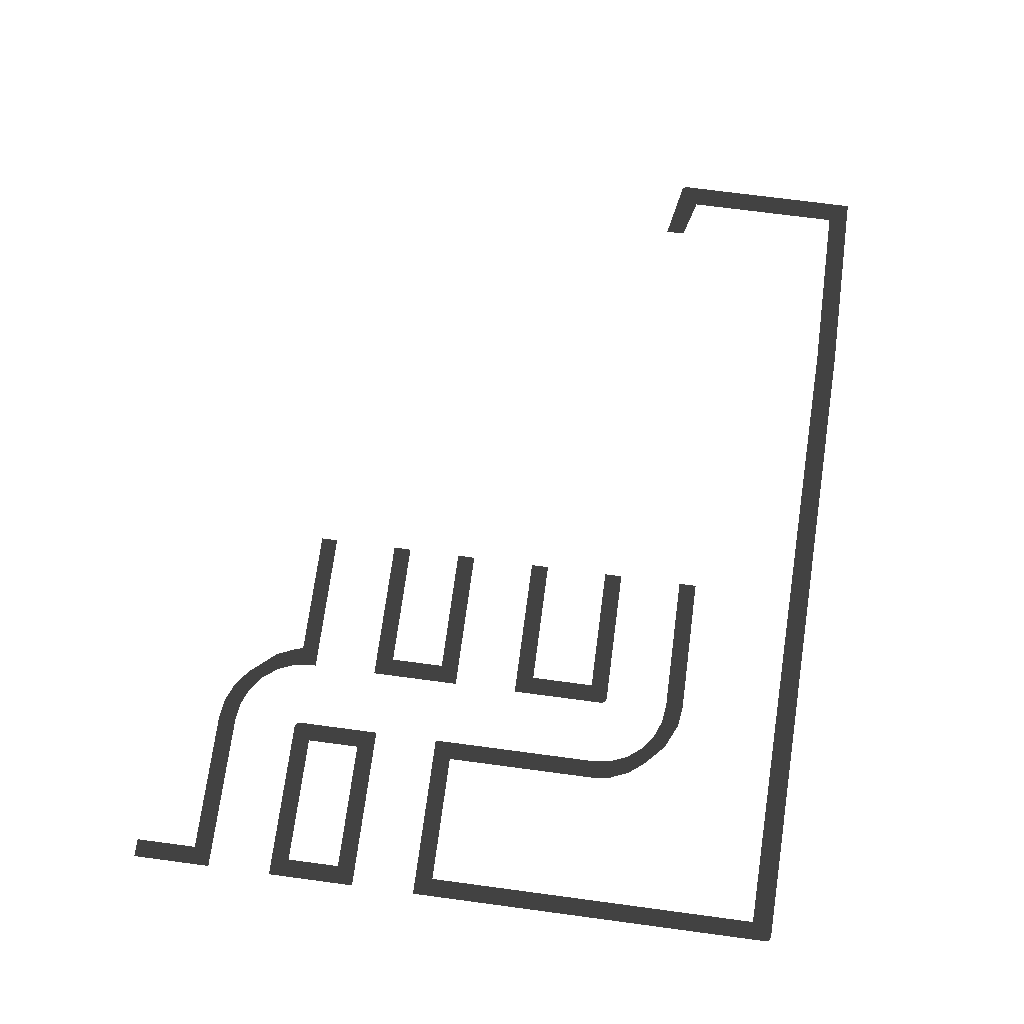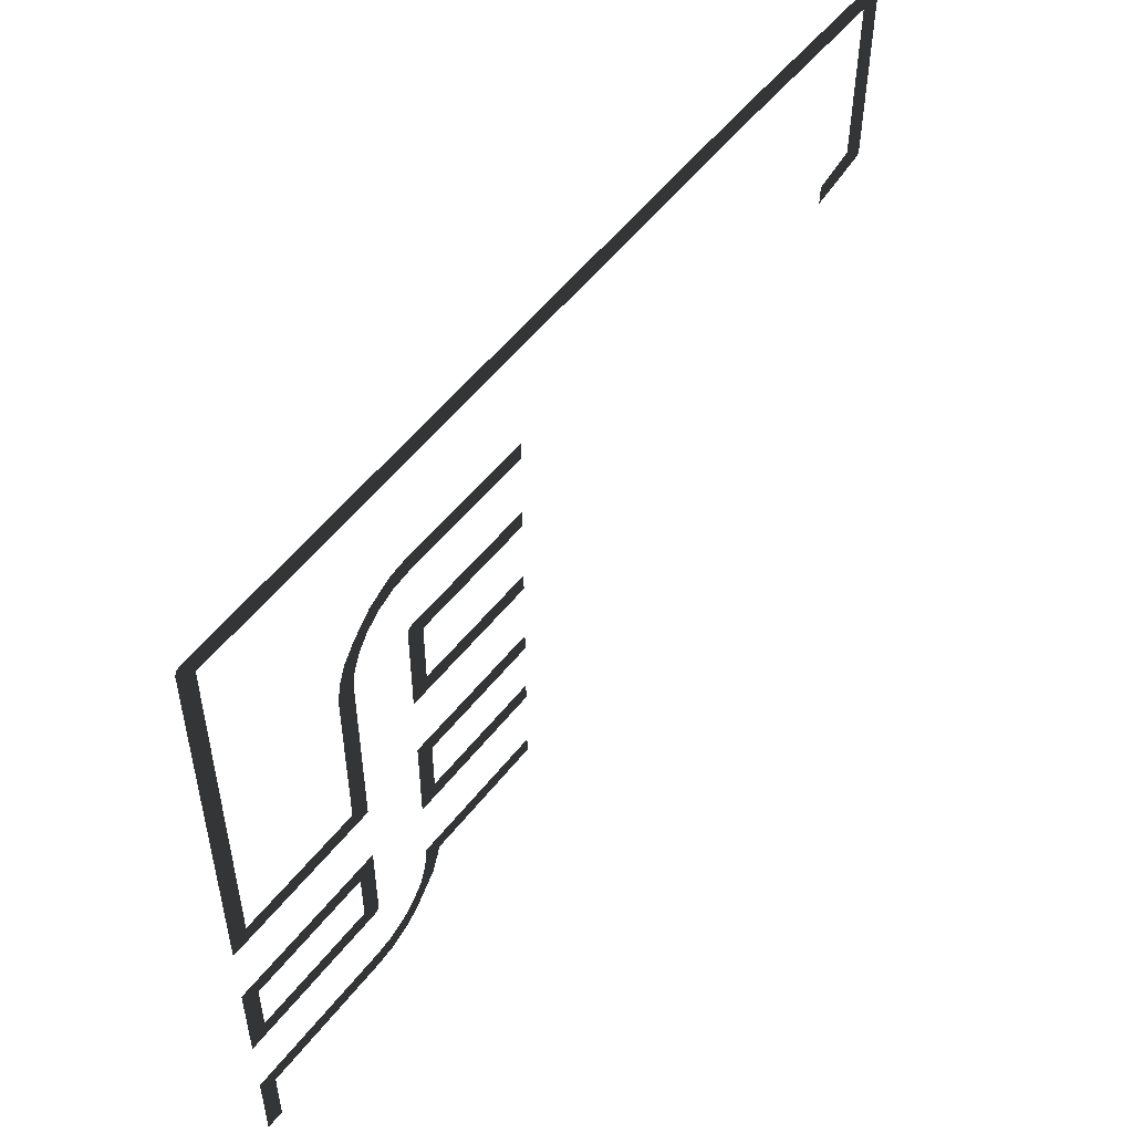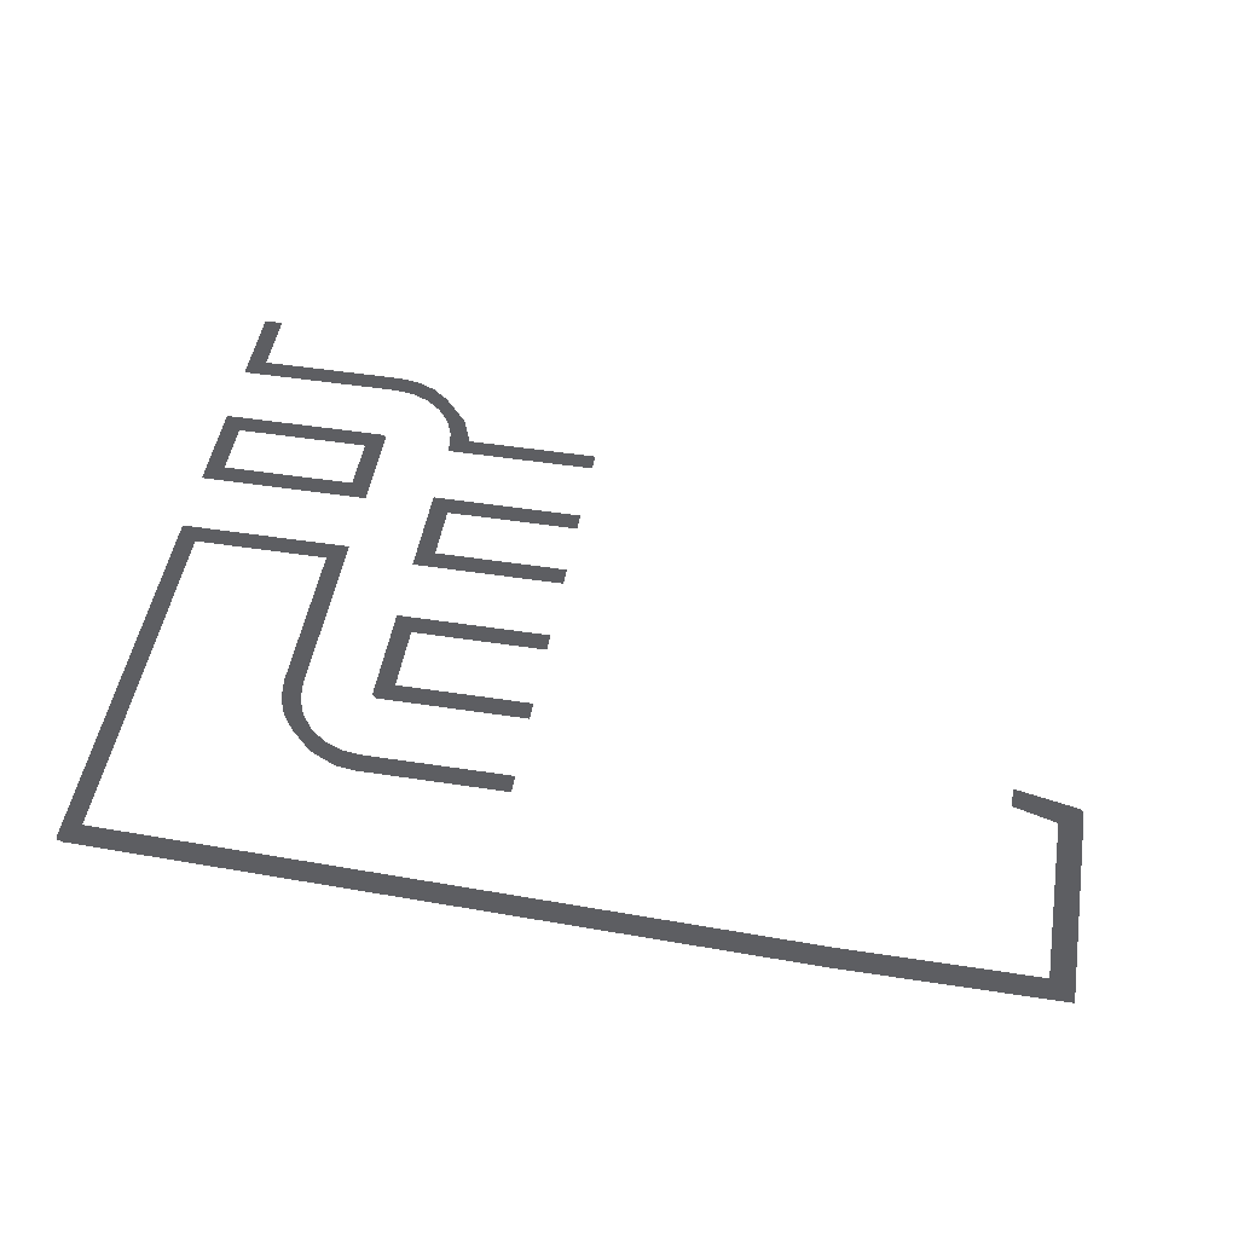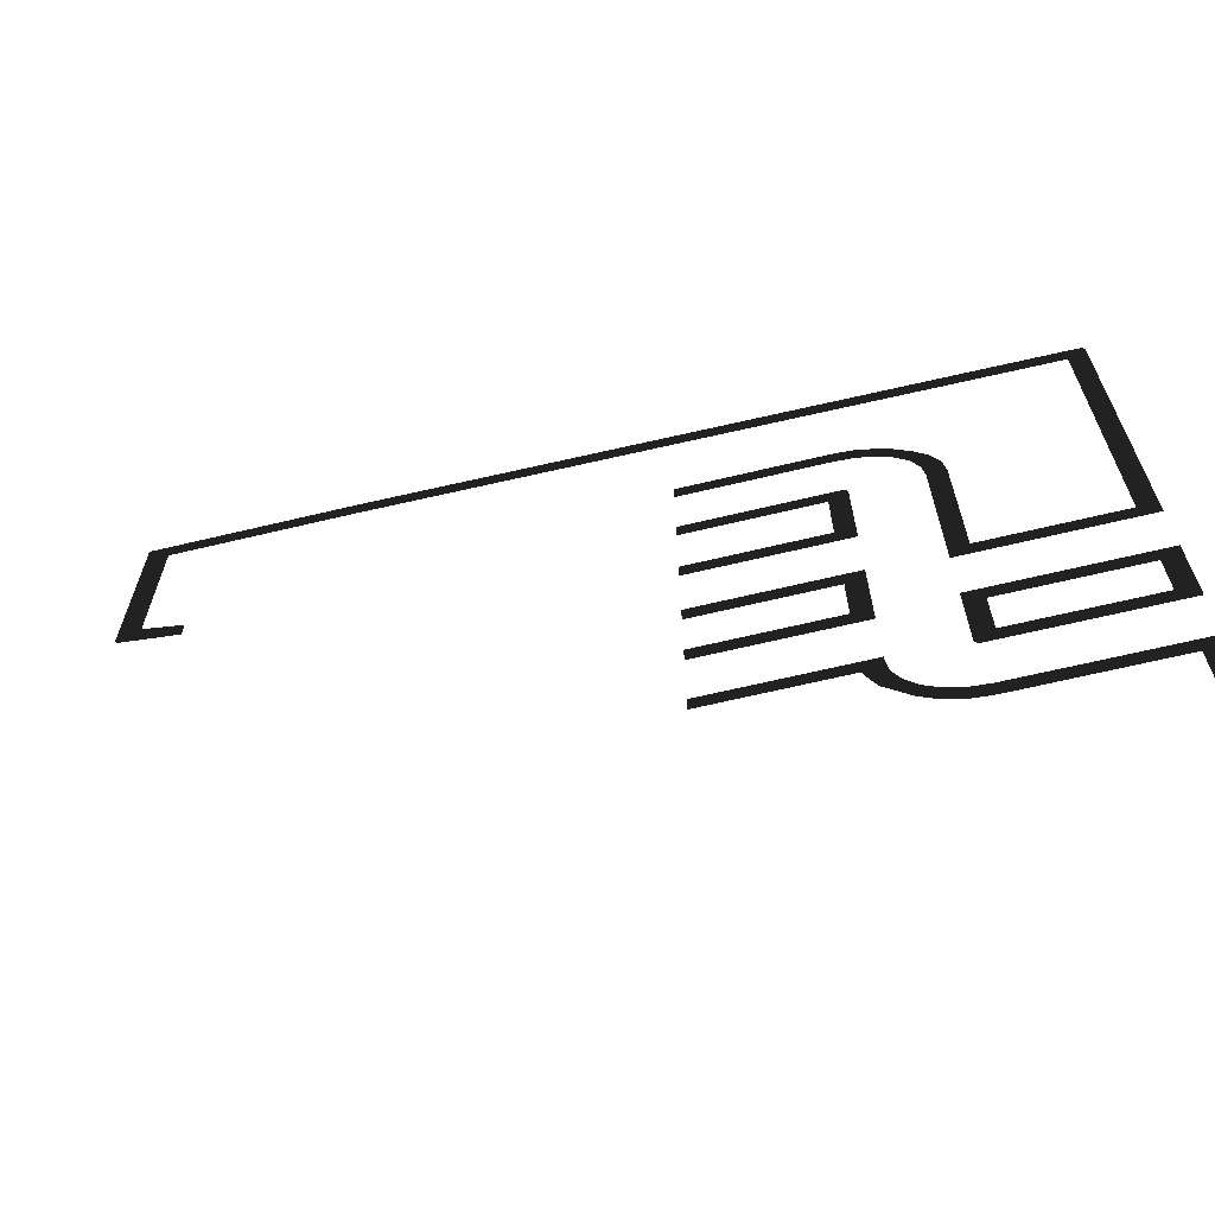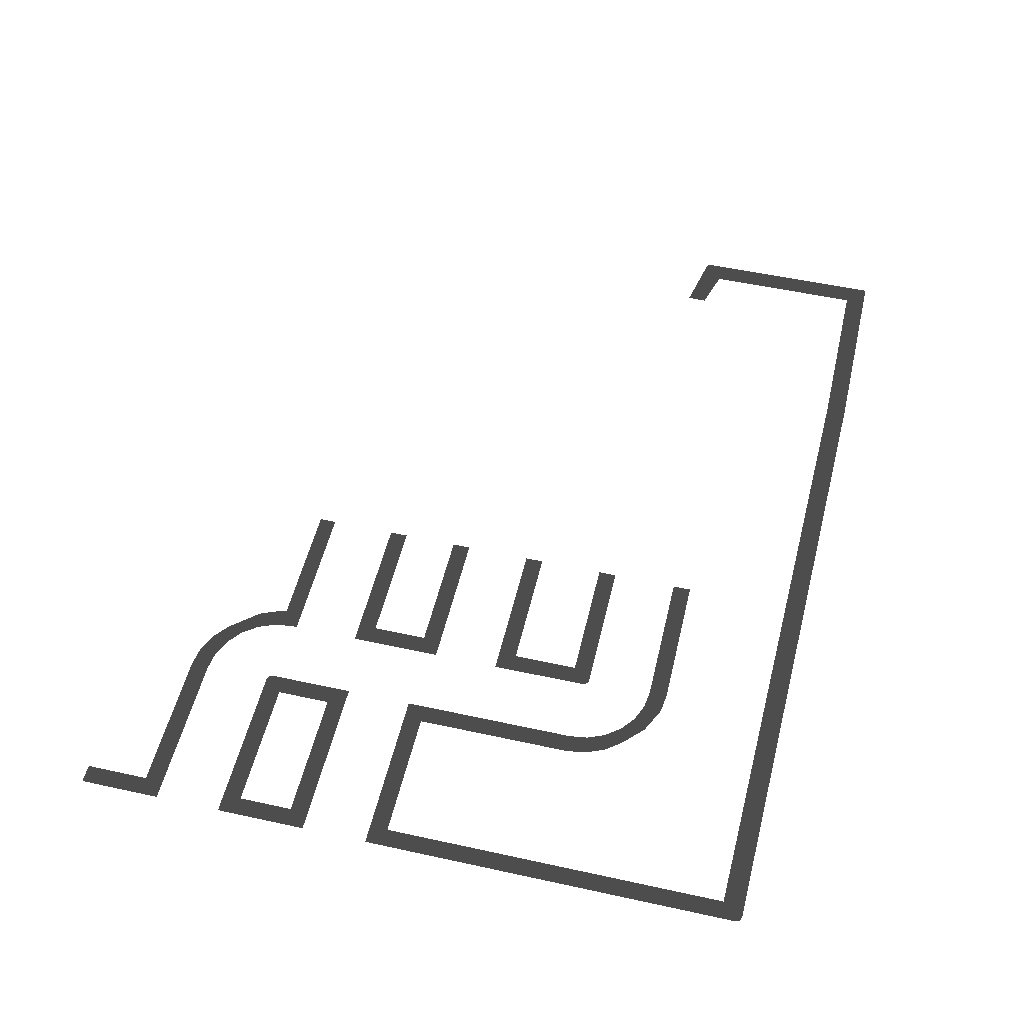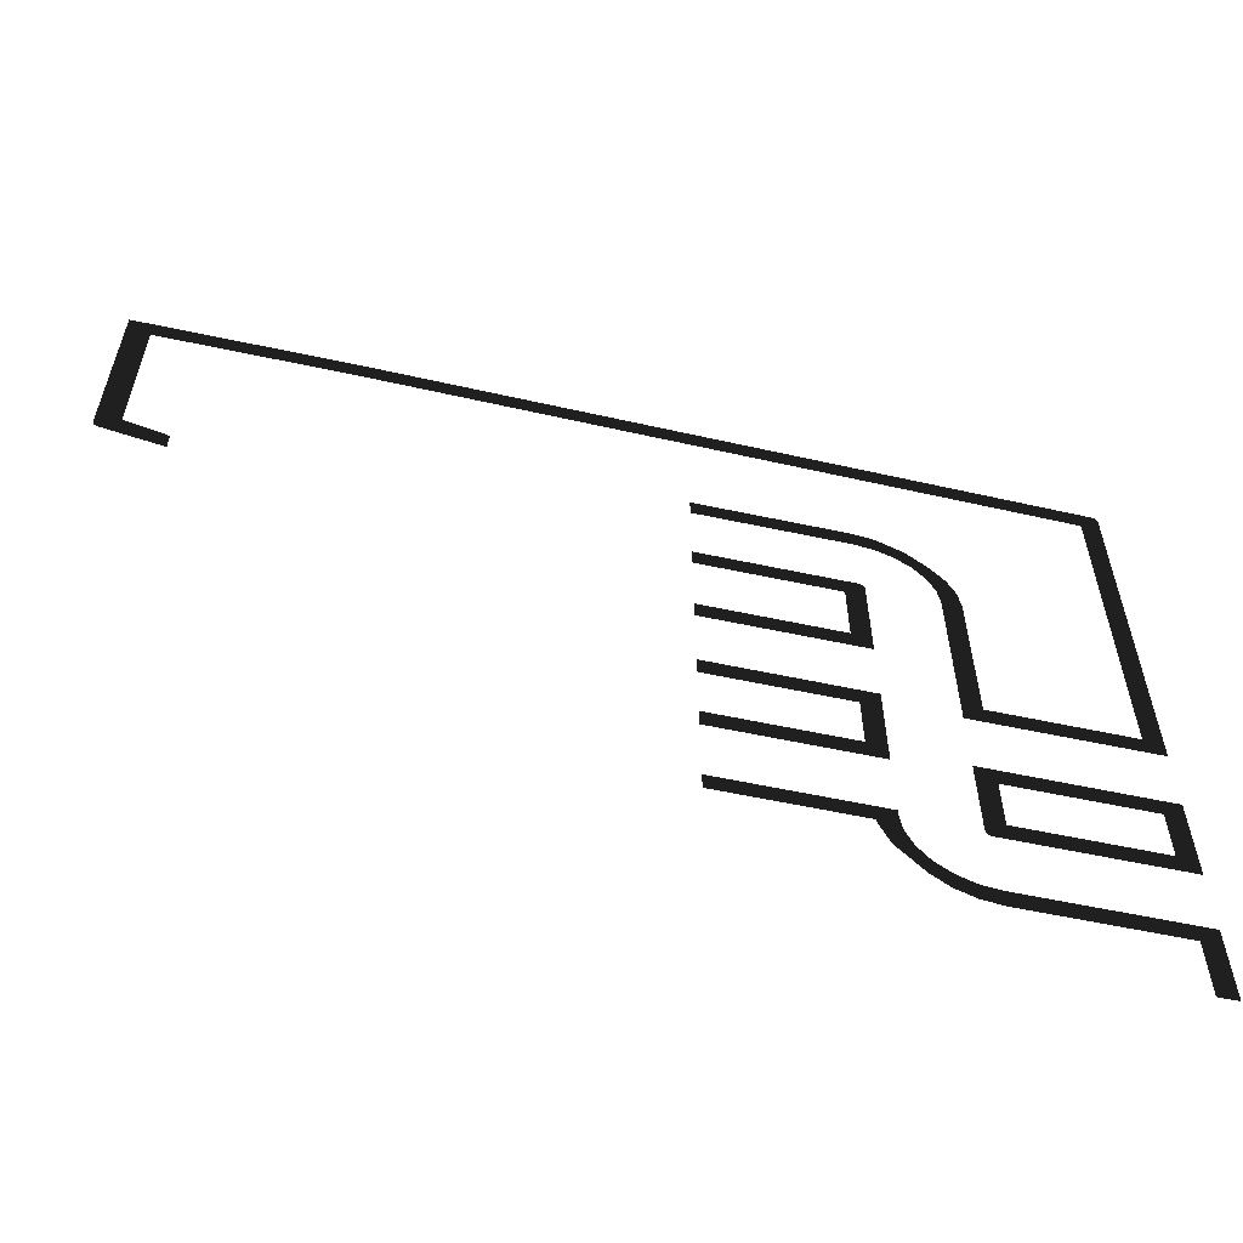
<metadata>
{"format":"obj","ext":"obj","renderer":"f3d","projection":"perspective","resolution":1024,"background":"white","views":[{"elev":70.9,"azim":97.6,"up":"+Z"},{"elev":51.7,"azim":126.6,"up":"+Y"},{"elev":49.0,"azim":-170.3,"up":"+Z"},{"elev":-65.3,"azim":13.6,"up":"+Y"},{"elev":52.6,"azim":103.3,"up":"+Z"},{"elev":-58.6,"azim":-12.5,"up":"+Y"}]}
</metadata>
<code>
v -477.1 -107.8 -6.911
v -475.9 -108.2 -6.911
v -475.6 -109.3 -6.911
v -480 -112.7 -6.911
v -480 -112.7 -6.911
v -638.4 -109.1 -6.911
v -638.4 -104.2 -6.911
v -477.1 -107.8 -6.911
v -475.6 -109.3 -6.911
v -475.6 -198 -6.911
v -480 -195.2 -6.911
v -480 -112.7 -6.911
v -480 -219.7 -6.911
v -511.4 -219.7 -6.911
v -514.2 -215.3 -6.911
v -477.1 -215.3 -6.911
v -477.1 -199.5 -6.911
v -514.2 -199.5 -6.911
v -511.4 -195.2 -6.911
v -480 -195.2 -6.911
v -475.6 -216.8 -6.911
v -475.6 -235.4 -6.911
v -480 -232.5 -6.911
v -480 -219.7 -6.911
v -475.6 -215.3 -6.911
v -477.1 -215.3 -6.911
v -475.6 -198 -6.911
v -475.6 -199.5 -6.911
v -477.1 -199.5 -6.911
v -480 -195.2 -6.911
v -531.5 -215.3 -6.911
v -535.9 -212.5 -6.911
v -535.9 -202.4 -6.911
v -531.5 -199.5 -6.911
v -475.6 -235.4 -6.911
v -475.6 -236.9 -6.911
v -477.1 -236.9 -6.911
v -480 -232.5 -6.911
v -475.6 -252.7 -6.911
v -475.6 -254.2 -6.911
v -480 -257.1 -6.911
v -477.1 -252.7 -6.911
v -531.5 -235.4 -6.911
v -530.9 -239.9 -6.911
v -535.3 -240.2 -6.911
v -535.9 -238.2 -6.911
v -531.5 -234.1 -6.911
v -533 -234.1 -6.911
v -511.4 -232.5 -6.911
v -515.7 -235.8 -6.911
v -515.7 -235.4 -6.911
v -515.5 -236.1 -6.911
v -515.3 -236.4 -6.911
v -515 -236.7 -6.911
v -514.6 -236.8 -6.911
v -514.2 -236.9 -6.911
v -477.1 -236.9 -6.911
v -480 -232.5 -6.911
v -511.4 -231.3 -6.911
v -515.7 -234.1 -6.911
v -530.9 -239.9 -6.911
v -529.2 -244 -6.911
v -533.4 -244.8 -6.911
v -535.3 -240.2 -6.911
v -529.2 -244 -6.911
v -526.5 -247.6 -6.911
v -527.5 -251.5 -6.911
v -533.4 -244.8 -6.911
v -526.5 -247.6 -6.911
v -522.9 -250.4 -6.911
v -523.6 -254.5 -6.911
v -527.5 -251.5 -6.911
v -522.9 -250.4 -6.911
v -518.7 -252.1 -6.911
v -519.1 -256.4 -6.911
v -523.6 -254.5 -6.911
v -518.7 -252.1 -6.911
v -514.2 -252.7 -6.911
v -514.2 -257 -6.911
v -519.1 -256.4 -6.911
v -514.2 -252.7 -6.911
v -477.1 -252.7 -6.911
v -480 -257.1 -6.911
v -514.2 -257 -6.911
v -535.9 -214 -6.911
v -535.9 -212.5 -6.911
v -531.5 -215.3 -6.911
v -531.5 -216.8 -6.911
v -515.7 -216.8 -6.911
v -515.7 -215.3 -6.911
v -514.2 -215.3 -6.911
v -511.4 -219.7 -6.911
v -535.9 -202.4 -6.911
v -535.9 -200.9 -6.911
v -531.5 -198 -6.911
v -531.5 -199.5 -6.911
v -566.9 -200.9 -6.911
v -566.9 -196.5 -6.911
v -533 -196.5 -6.911
v -515.7 -199.5 -6.911
v -515.7 -198 -6.911
v -511.4 -195.2 -6.911
v -514.2 -199.5 -6.911
v -511.4 -179.2 -6.911
v -511.4 -180.7 -6.911
v -515.7 -180.7 -6.911
v -515.7 -179.2 -6.911
v -531.5 -179.2 -6.911
v -531.5 -180.7 -6.911
v -533 -180.7 -6.911
v -535.9 -176.4 -6.911
v -515.7 -180.7 -6.911
v -511.4 -180.7 -6.911
v -511.4 -193.7 -6.911
v -515.7 -196.5 -6.911
v -511.4 -193.7 -6.911
v -511.4 -195.2 -6.911
v -515.7 -198 -6.911
v -515.7 -196.5 -6.911
v -531.5 -196.5 -6.911
v -531.5 -198 -6.911
v -535.9 -200.9 -6.911
v -533 -196.5 -6.911
v -518.1 -149.2 -6.911
v -520.8 -145.7 -6.911
v -516.9 -144.6 -6.911
v -513.9 -148.5 -6.911
v -516.3 -153.4 -6.911
v -518.1 -149.2 -6.911
v -513.9 -148.5 -6.911
v -512 -153 -6.911
v -515.7 -157.9 -6.911
v -516.3 -153.4 -6.911
v -512 -153 -6.911
v -511.4 -157.9 -6.911
v -520.8 -145.7 -6.911
v -524.4 -142.9 -6.911
v -522 -139.8 -6.911
v -516.9 -144.6 -6.911
v -524.4 -142.9 -6.911
v -528.6 -141.2 -6.911
v -528.2 -136.9 -6.911
v -522 -139.8 -6.911
v -528.6 -141.2 -6.911
v -533 -140.6 -6.911
v -533 -136.2 -6.911
v -528.2 -136.9 -6.911
v -515.7 -179.2 -6.911
v -515.7 -157.9 -6.911
v -511.4 -157.9 -6.911
v -511.4 -179.2 -6.911
v -535.9 -176.4 -6.911
v -535.9 -160.7 -6.911
v -531.5 -157.9 -6.911
v -531.5 -179.2 -6.911
v -532.3 -156.6 -6.911
v -532 -156.8 -6.911
v -535.9 -160.7 -6.911
v -531.6 -157.5 -6.911
v -531.7 -157.1 -6.911
v -531.5 -157.9 -6.911
v -535.9 -160.7 -6.911
v -532.7 -156.4 -6.911
v -532.3 -156.6 -6.911
v -533 -156.4 -6.911
v -567 -156.4 -6.911
v -567 -160.7 -6.911
v -532 -156.8 -6.911
v -531.7 -157.1 -6.911
v -475.6 -254.2 -6.911
v -475.6 -272 -6.911
v -480 -272 -6.911
v -480 -257.1 -6.911
v -533 -180.7 -6.911
v -566.9 -180.7 -6.911
v -566.9 -176.4 -6.911
v -535.9 -176.4 -6.911
v -533 -140.6 -6.911
v -567 -140.6 -6.911
v -567 -136.2 -6.911
v -533 -136.2 -6.911
v -511.4 -219.7 -6.911
v -511.4 -221.2 -6.911
v -515.7 -218.3 -6.911
v -515.7 -216.8 -6.911
v -531.5 -216.8 -6.911
v -531.5 -218.3 -6.911
v -533 -218.3 -6.911
v -535.9 -214 -6.911
v -566.9 -214 -6.911
v -566.9 -218.3 -6.911
v -515.7 -218.3 -6.911
v -511.4 -221.2 -6.911
v -511.4 -231.3 -6.911
v -515.7 -234.1 -6.911
v -535.9 -238.2 -6.911
v -566.9 -238.2 -6.911
v -566.9 -234.1 -6.911
v -533 -234.1 -6.911
v -638.4 -109.1 -6.911
v -639.9 -109.1 -6.911
v -639.9 -104.2 -6.911
v -638.4 -104.2 -6.911
v -639.9 -104.2 -6.911
v -639.9 -109.1 -6.911
v -655.7 -109.1 -6.911
v -655.7 -104.2 -6.911
v -655.7 -109.1 -6.911
v -657.2 -109.1 -6.911
v -657.2 -104.2 -6.911
v -655.7 -104.2 -6.911
v -687 -104.2 -6.911
v -685.5 -104.2 -6.911
v -681.8 -109.1 -6.911
v -687 -105.7 -6.911
v -685.5 -104.2 -6.911
v -657.2 -104.2 -6.911
v -657.2 -109.1 -6.911
v -681.8 -109.1 -6.911
v -681.8 -109.1 -6.911
v -681.8 -147.6 -6.911
v -687 -150.8 -6.911
v -687 -105.7 -6.911
v -686.2 -152.1 -6.911
v -686.5 -151.8 -6.911
v -681.8 -147.6 -6.911
v -686.9 -151.2 -6.911
v -686.8 -151.5 -6.911
v -687 -150.8 -6.911
v -681.8 -147.6 -6.911
v -685.9 -152.2 -6.911
v -686.2 -152.1 -6.911
v -685.5 -152.3 -6.911
v -671.9 -155.1 -6.911
v -671.9 -150.4 -6.911
v -686.5 -151.8 -6.911
v -686.8 -151.5 -6.911
g RoadWalks.011_33135_22
f 1 3 2
f 1 4 3
f 5 7 6
f 5 8 7
f 9 11 10
f 9 12 11
f 13 15 14
f 13 16 15
f 17 19 18
f 17 20 19
f 21 23 22
f 21 24 23
f 25 24 21
f 25 26 24
f 27 29 28
f 27 30 29
f 31 33 32
f 31 34 33
f 35 37 36
f 35 38 37
f 39 41 40
f 39 42 41
f 43 45 44
f 43 46 45
f 47 46 43
f 47 48 46
f 49 51 50
f 49 50 52
f 49 52 53
f 49 53 54
f 49 54 55
f 49 55 56
f 49 56 57
f 49 57 58
f 59 51 49
f 59 60 51
f 61 63 62
f 61 64 63
f 65 67 66
f 65 68 67
f 69 71 70
f 69 72 71
f 73 75 74
f 73 76 75
f 77 79 78
f 77 80 79
f 81 83 82
f 81 84 83
f 85 87 86
f 85 88 87
f 89 91 90
f 89 92 91
f 93 95 94
f 93 96 95
f 94 98 97
f 94 99 98
f 100 102 101
f 100 103 102
f 104 106 105
f 104 107 106
f 108 110 109
f 108 111 110
f 112 114 113
f 112 115 114
f 116 118 117
f 116 119 118
f 120 122 121
f 120 123 122
f 124 126 125
f 124 127 126
f 128 130 129
f 128 131 130
f 132 134 133
f 132 135 134
f 136 138 137
f 136 139 138
f 140 142 141
f 140 143 142
f 144 146 145
f 144 147 146
f 148 150 149
f 148 151 150
f 152 154 153
f 152 155 154
f 156 158 157
f 159 160 158
f 159 158 161
f 162 164 163
f 162 163 165
f 162 165 166
f 162 166 167
f 162 169 168
f 170 172 171
f 170 173 172
f 174 176 175
f 174 177 176
f 178 180 179
f 178 181 180
f 182 184 183
f 182 185 184
f 186 188 187
f 186 189 188
f 188 189 190
f 188 190 191
f 192 194 193
f 192 195 194
f 196 198 197
f 196 199 198
f 200 202 201
f 200 203 202
f 204 206 205
f 204 207 206
f 208 210 209
f 208 211 210
f 212 214 213
f 212 215 214
f 216 218 217
f 216 219 218
f 220 222 221
f 220 223 222
f 224 226 225
f 227 228 226
f 227 226 229
f 230 232 231
f 230 231 233
f 230 233 234
f 230 234 235
f 230 237 236

</code>
